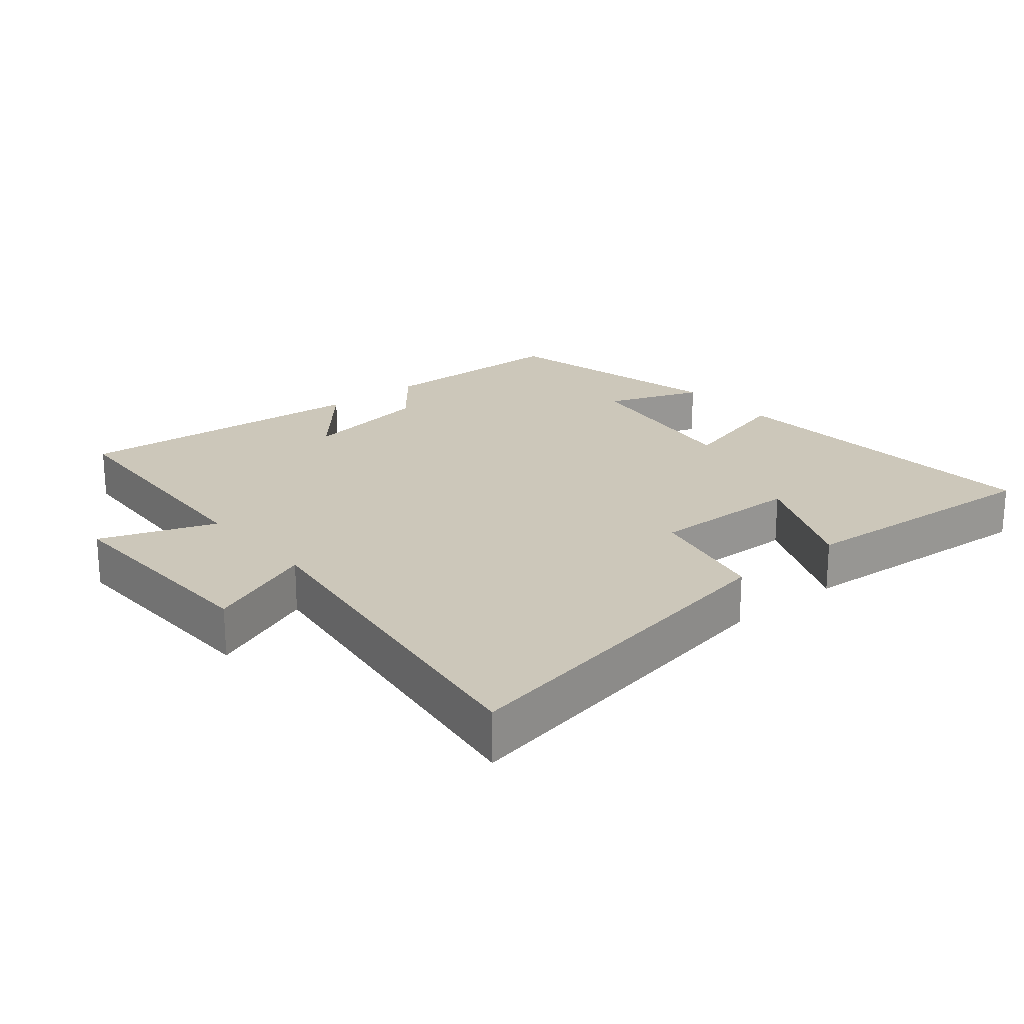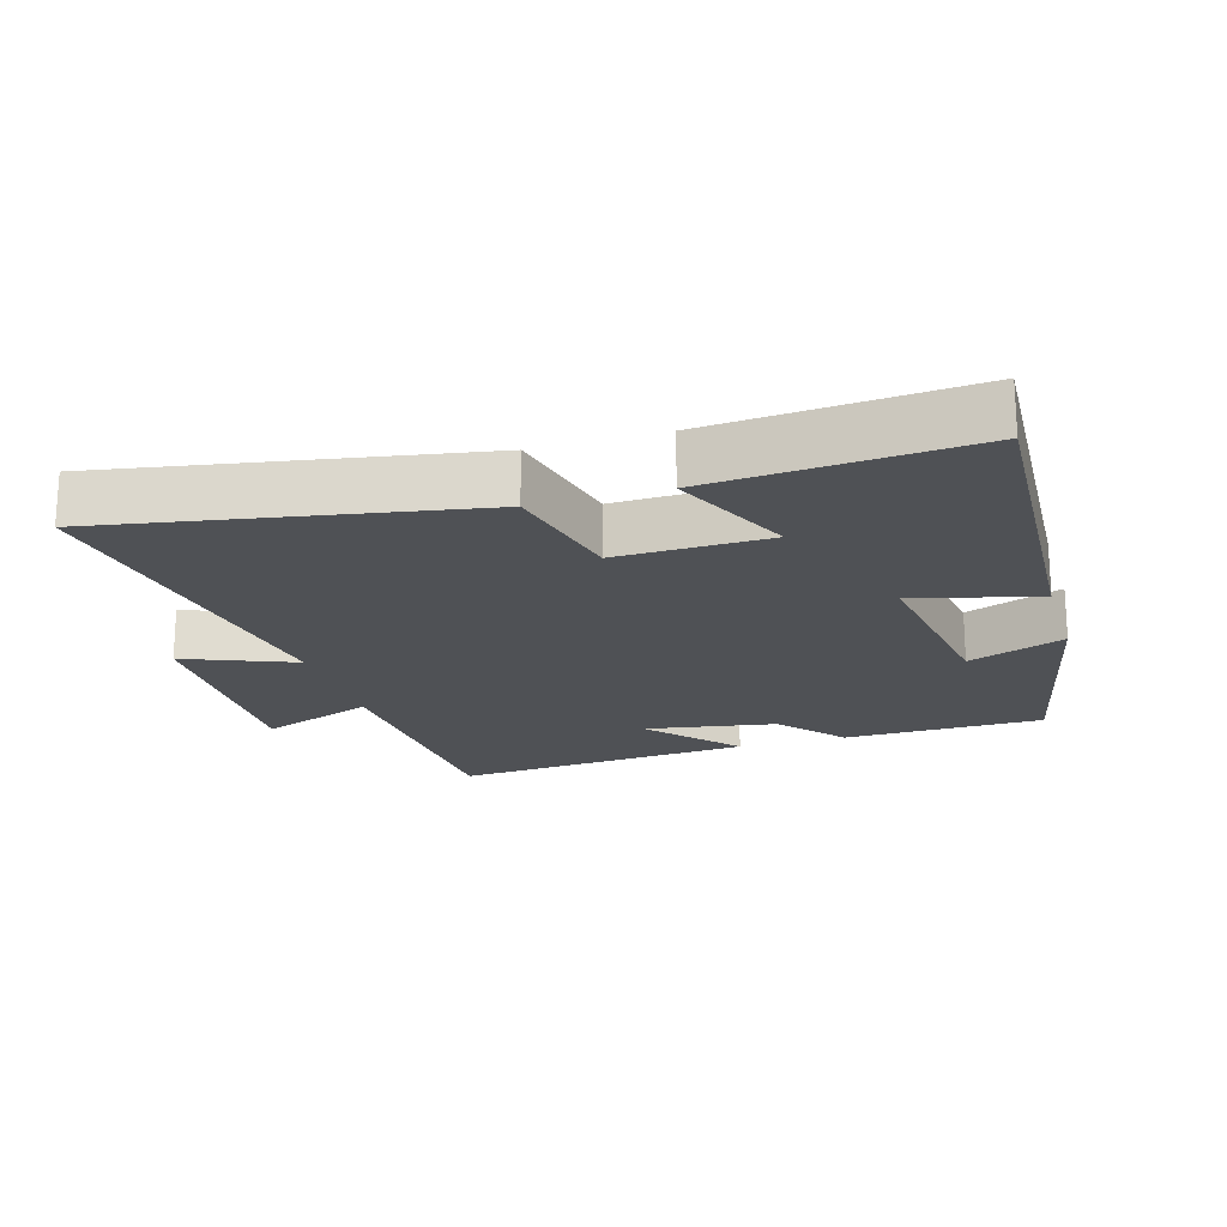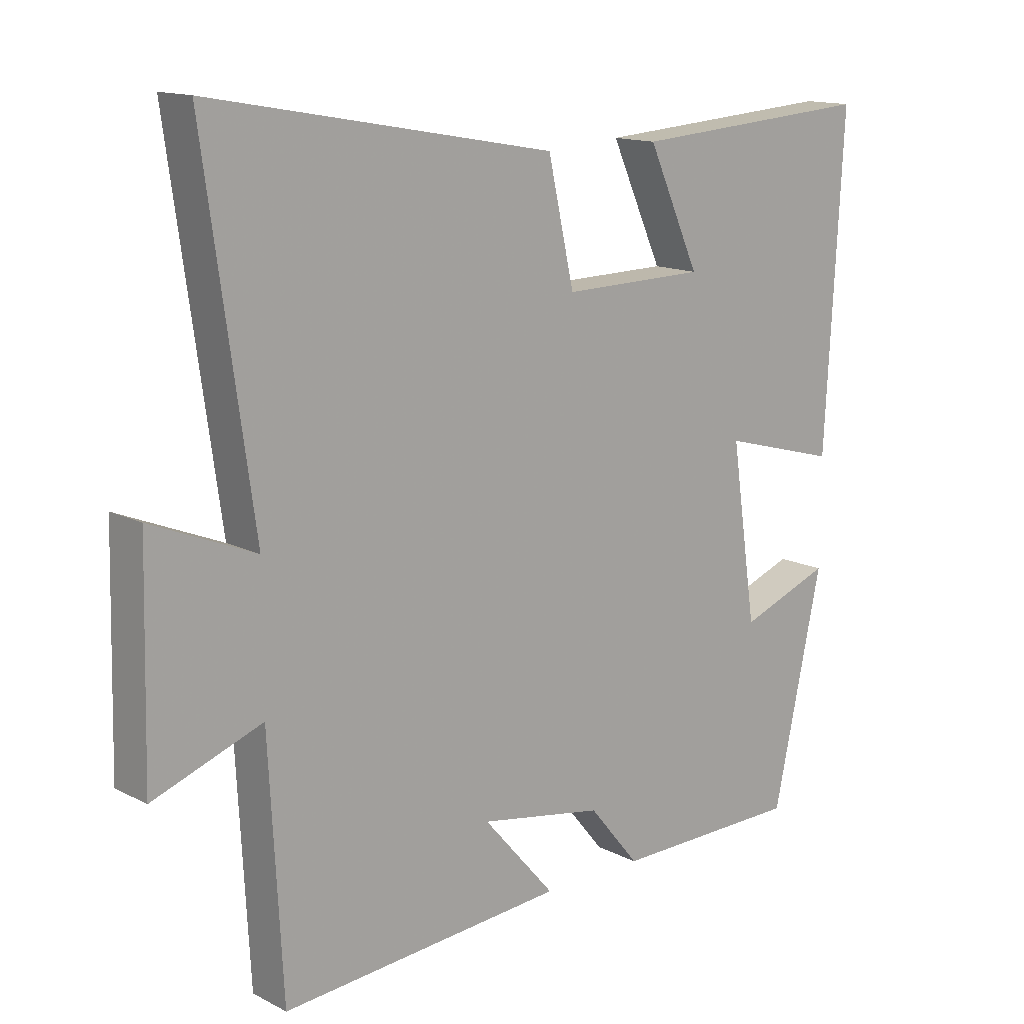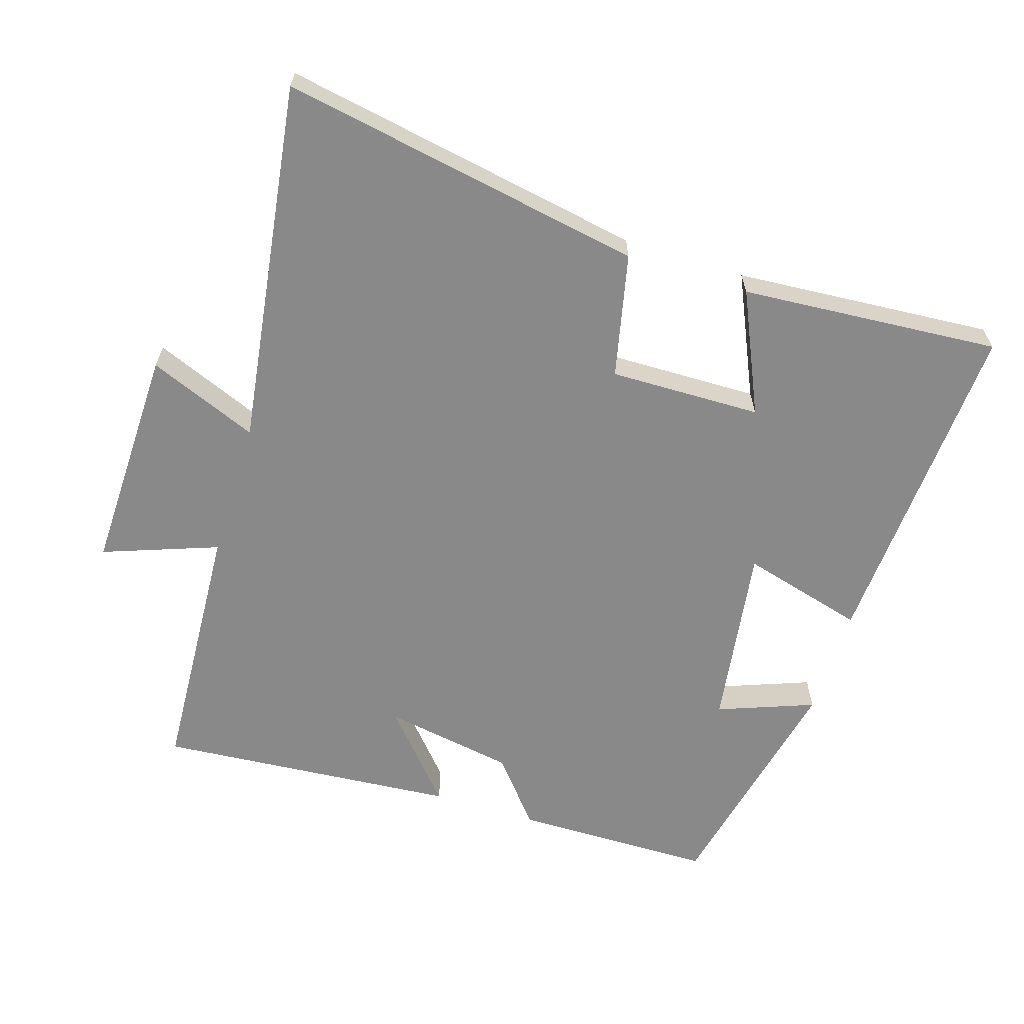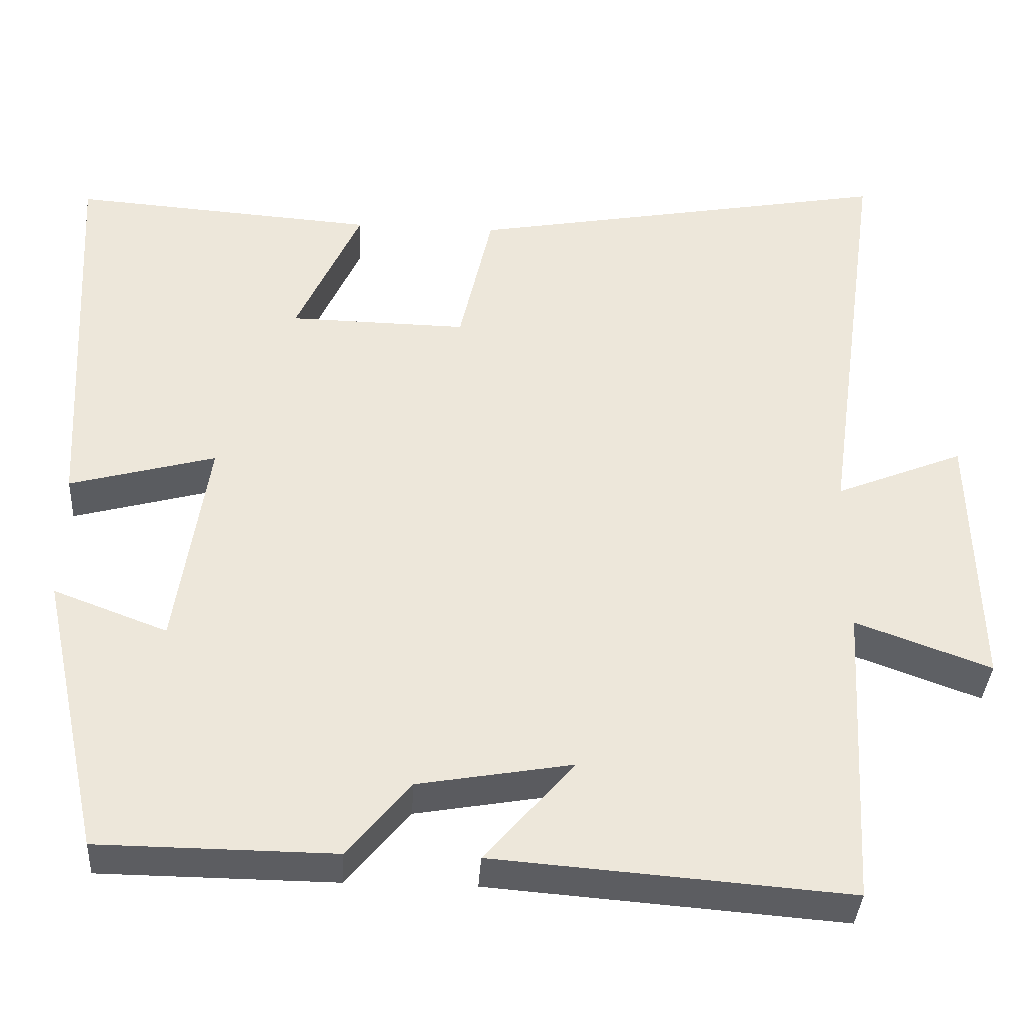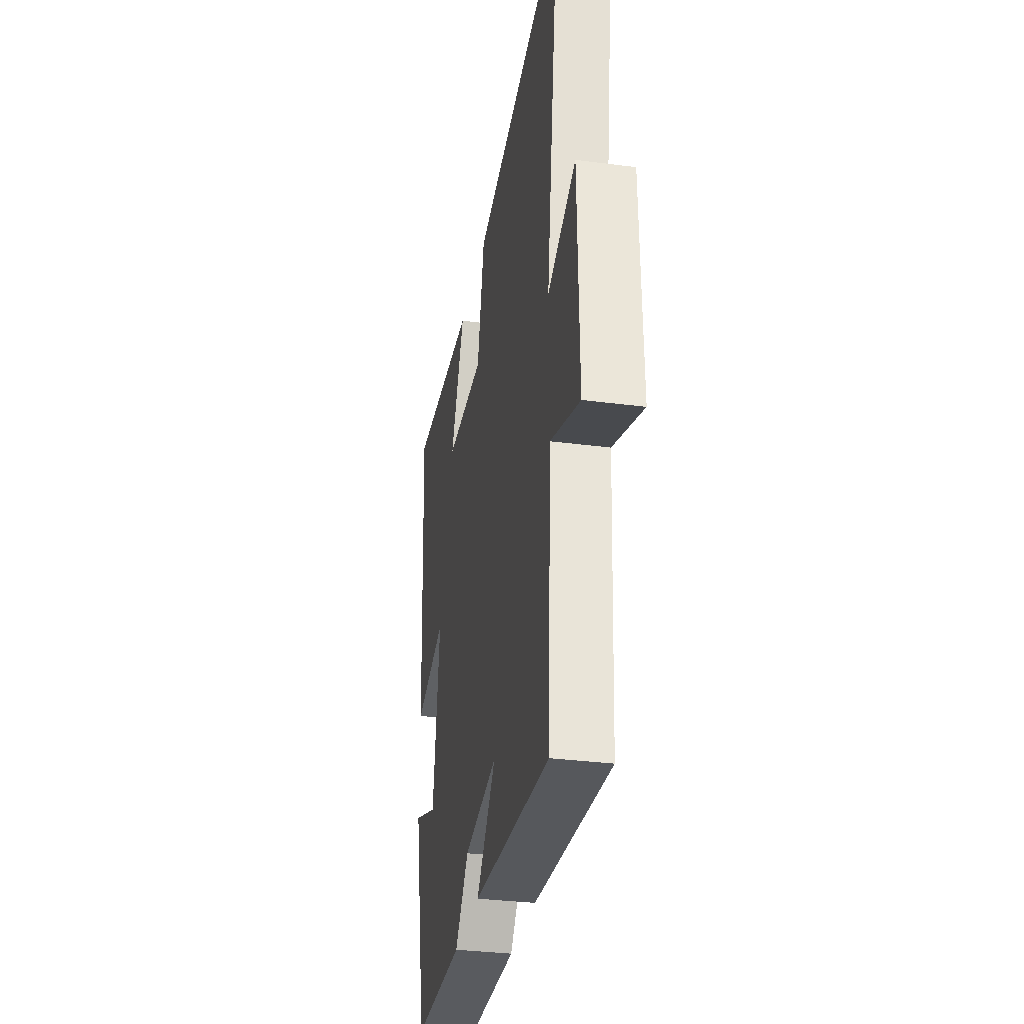
<metadata>
{"format":"obj","ext":"obj","renderer":"f3d","projection":"perspective","resolution":1024,"background":"white","views":[{"elev":21.5,"azim":-39.9,"up":"+Y"},{"elev":-19.7,"azim":16.9,"up":"+Y"},{"elev":14.1,"azim":-41.8,"up":"+Z"},{"elev":-63.1,"azim":-17.4,"up":"+Y"},{"elev":-36.9,"azim":176.6,"up":"+Z"},{"elev":-32.7,"azim":-100.3,"up":"+Z"}]}
</metadata>
<code>
v 0.423 0.07 -0.497
v 0.127 0.07 -0.5
v 0.048 0.07 -0.404
v -0.146 0.07 -0.37
v -0.033 0.07 -0.5
v -0.479 0.07 -0.535
v -0.5 0.07 -0.15
v -0.67 0.07 -0.212
v -0.662 0.07 0.124
v -0.5 0.07 0.058
v -0.576 0.07 0.597
v -0.039 0.07 0.5
v 0.002 0.07 0.317
v 0.226 0.07 0.321
v 0.145 0.07 0.5
v 0.528 0.07 0.528
v 0.5 0.07 0.025
v 0.317 0.07 0.075
v 0.357 0.07 -0.197
v 0.5 0.07 -0.143
v 0.423 0 -0.497
v 0.127 0 -0.5
v 0.048 0 -0.404
v -0.146 0 -0.37
v -0.033 0 -0.5
v -0.479 0 -0.535
v -0.5 0 -0.15
v -0.67 0 -0.212
v -0.662 0 0.124
v -0.5 0 0.058
v -0.576 0 0.597
v -0.039 0 0.5
v 0.002 0 0.317
v 0.226 0 0.321
v 0.145 0 0.5
v 0.528 0 0.528
v 0.5 0 0.025
v 0.317 0 0.075
v 0.357 0 -0.197
v 0.5 0 -0.143
f 19 20 1 2
f 18 19 2 3
f 16 17 18
f 16 18 3 4
f 14 15 16
f 14 16 4
f 13 14 4
f 10 11 12 13
f 10 13 4
f 7 8 9 10
f 7 10 4
f 4 5 6 7
f 22 21 40 39
f 23 22 39 38
f 38 37 36
f 24 23 38 36
f 36 35 34
f 24 36 34
f 24 34 33
f 33 32 31 30
f 24 33 30
f 30 29 28 27
f 24 30 27
f 27 26 25 24
f 1 21 22 2
f 2 22 23 3
f 3 23 24 4
f 4 24 25 5
f 5 25 26 6
f 6 26 27 7
f 7 27 28 8
f 8 28 29 9
f 9 29 30 10
f 10 30 31 11
f 11 31 32 12
f 12 32 33 13
f 13 33 34 14
f 14 34 35 15
f 15 35 36 16
f 16 36 37 17
f 17 37 38 18
f 18 38 39 19
f 19 39 40 20
f 20 40 21 1

</code>
